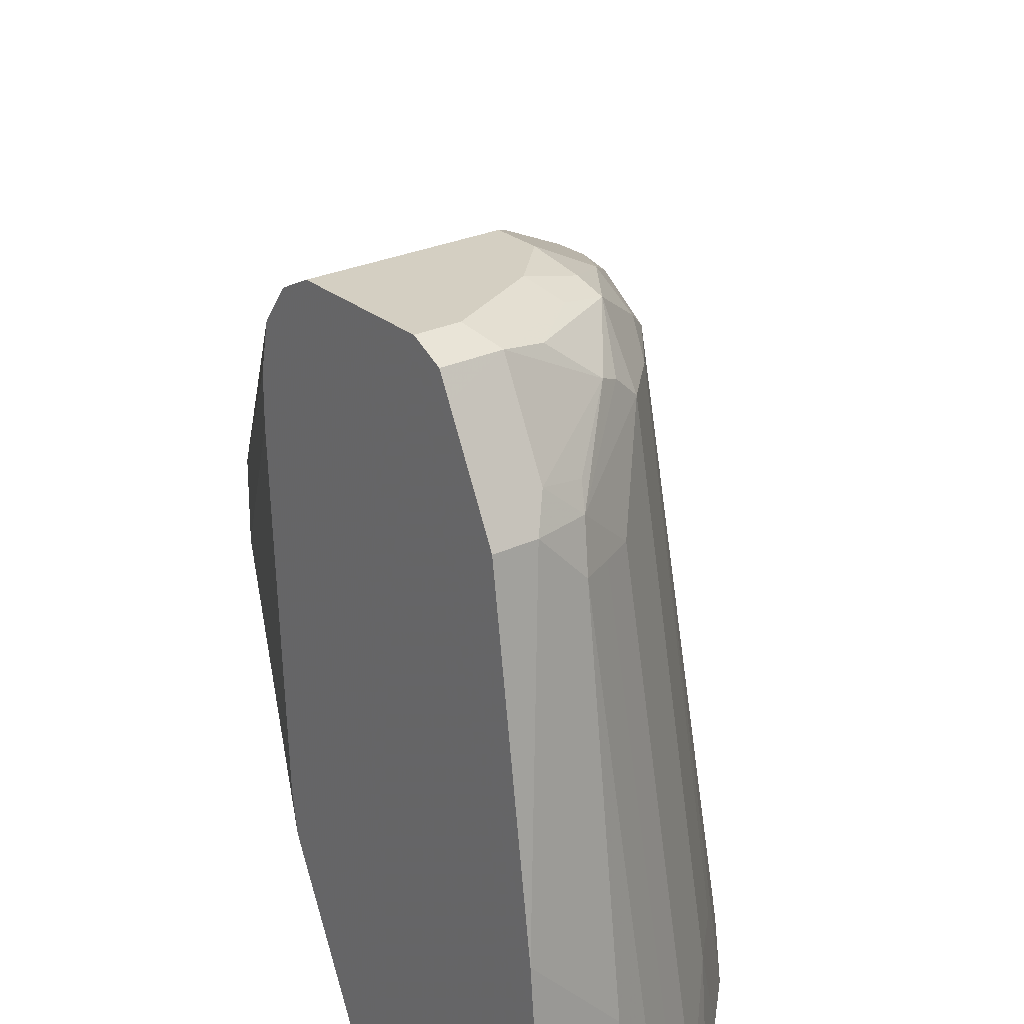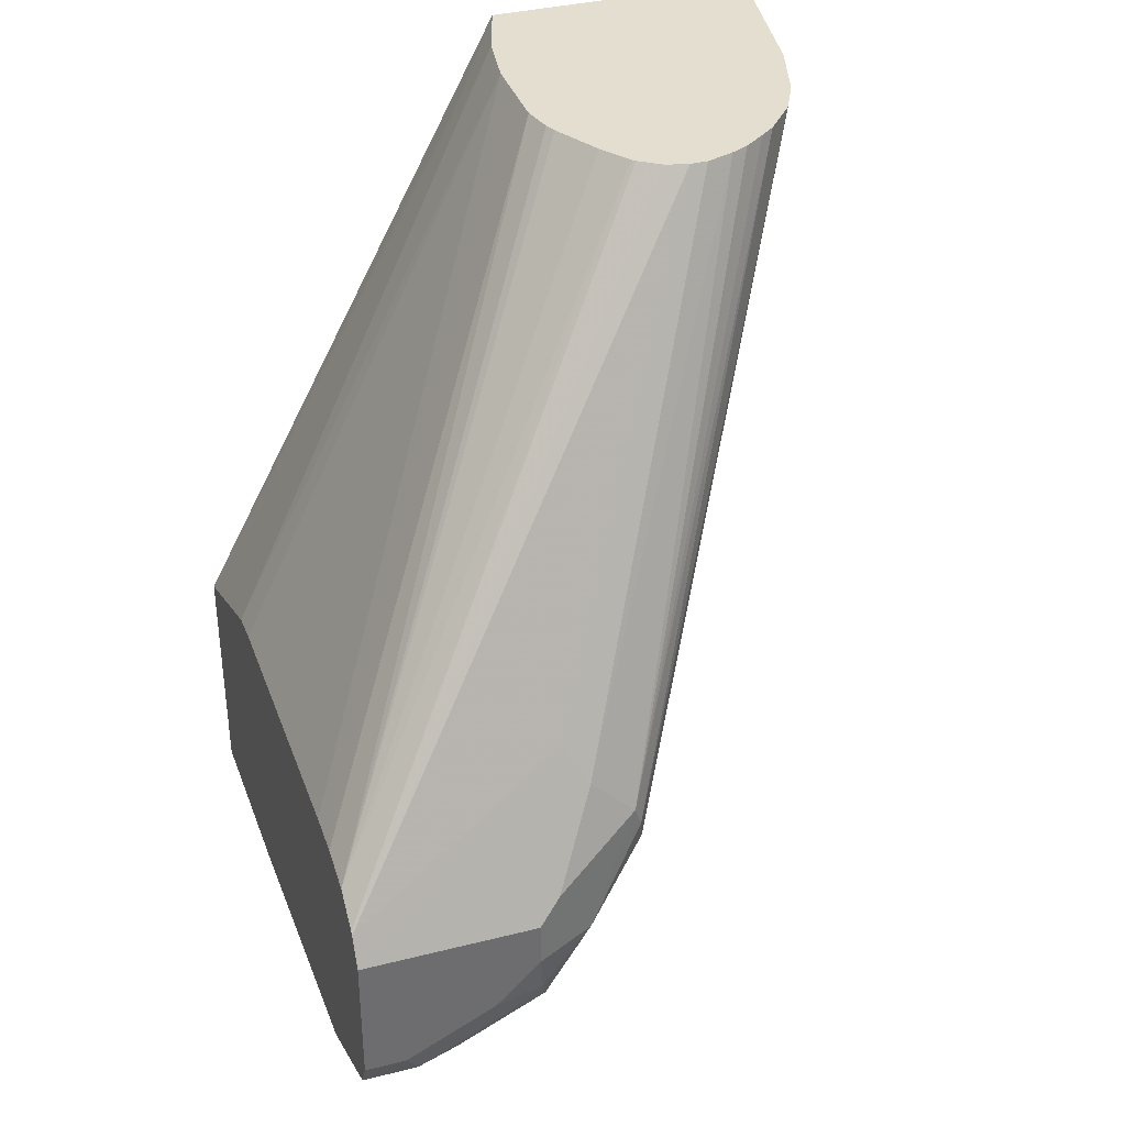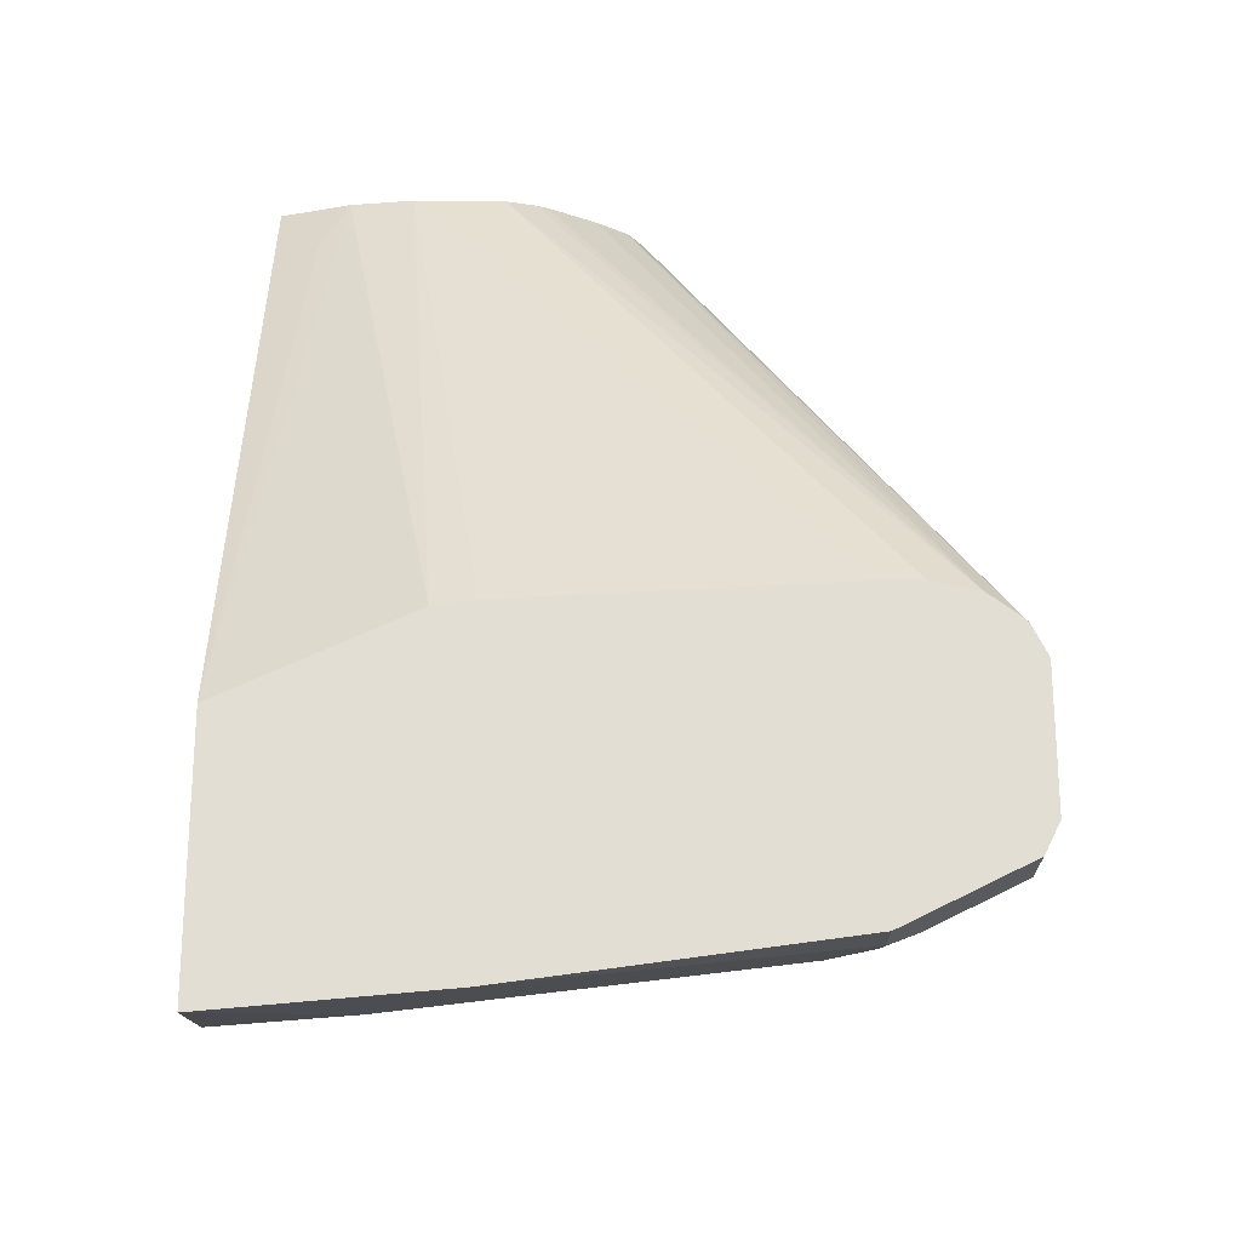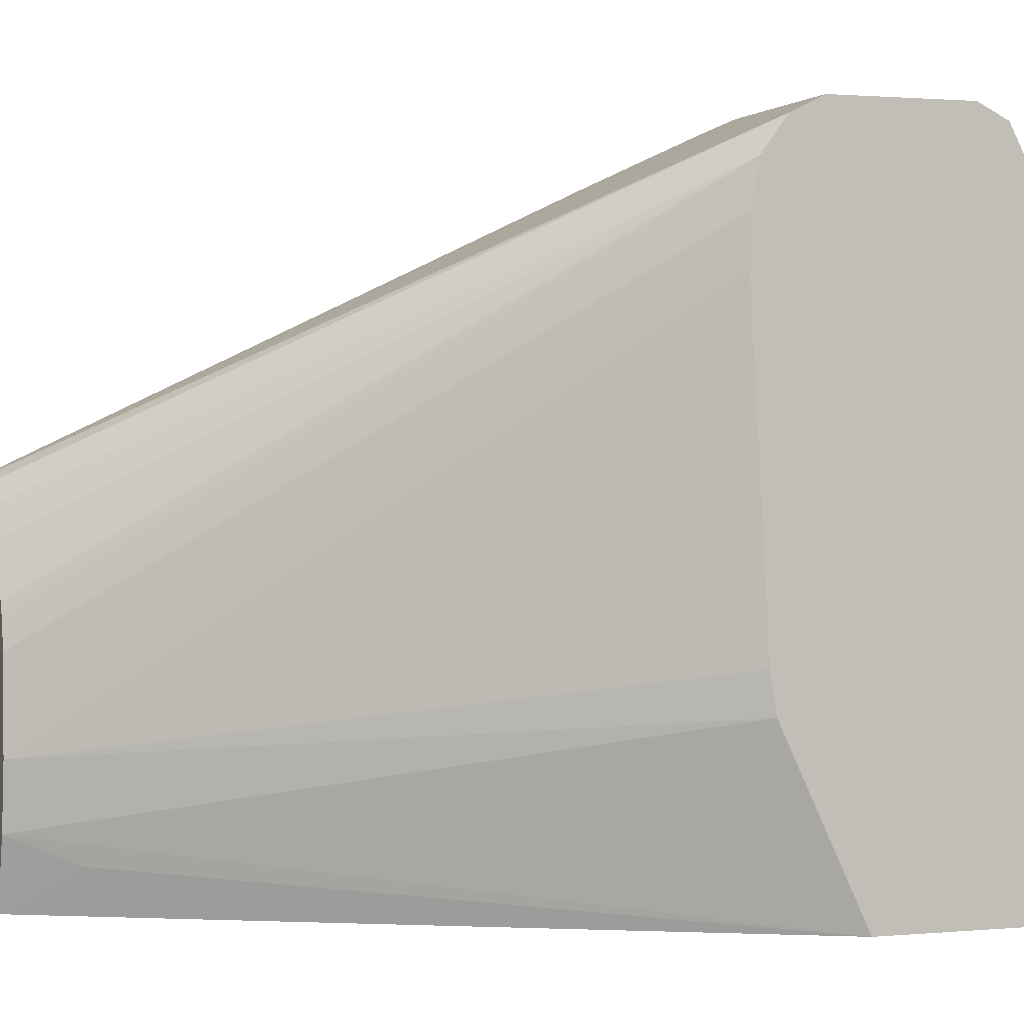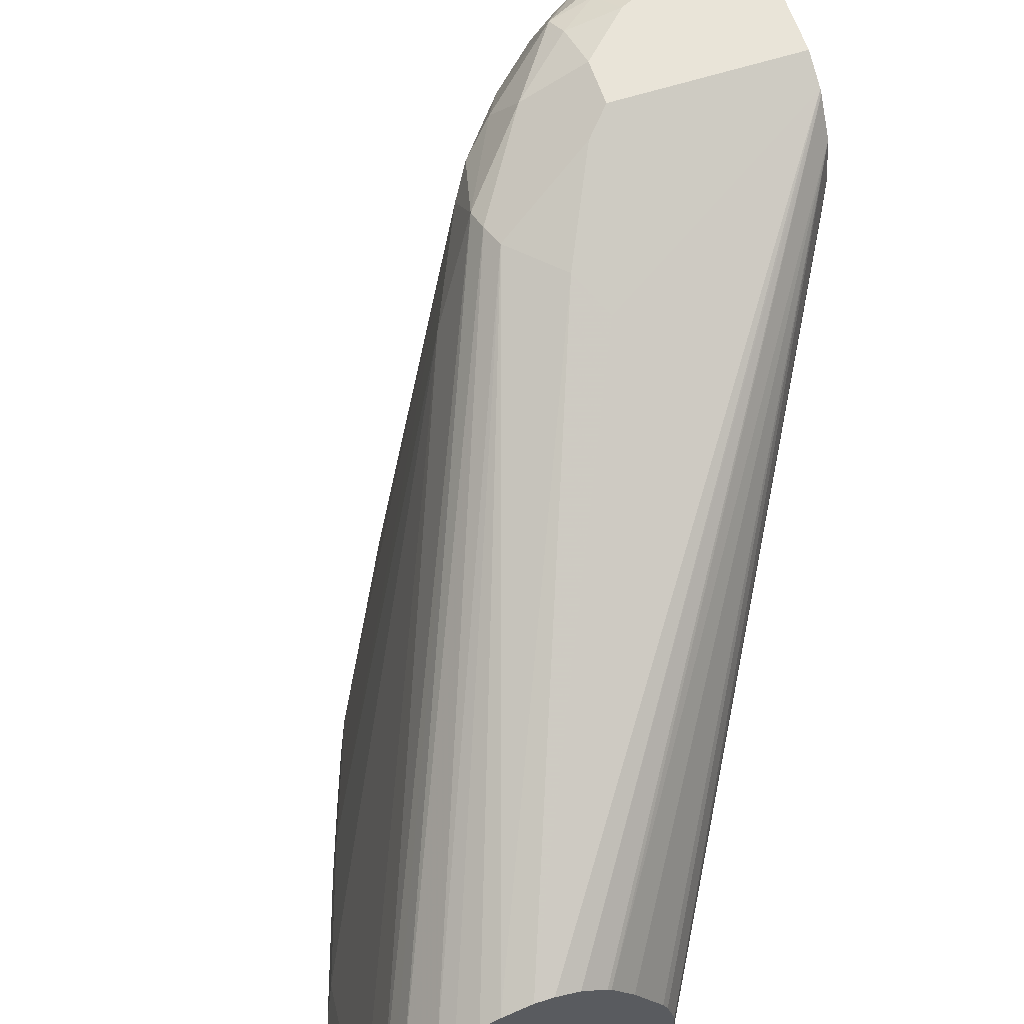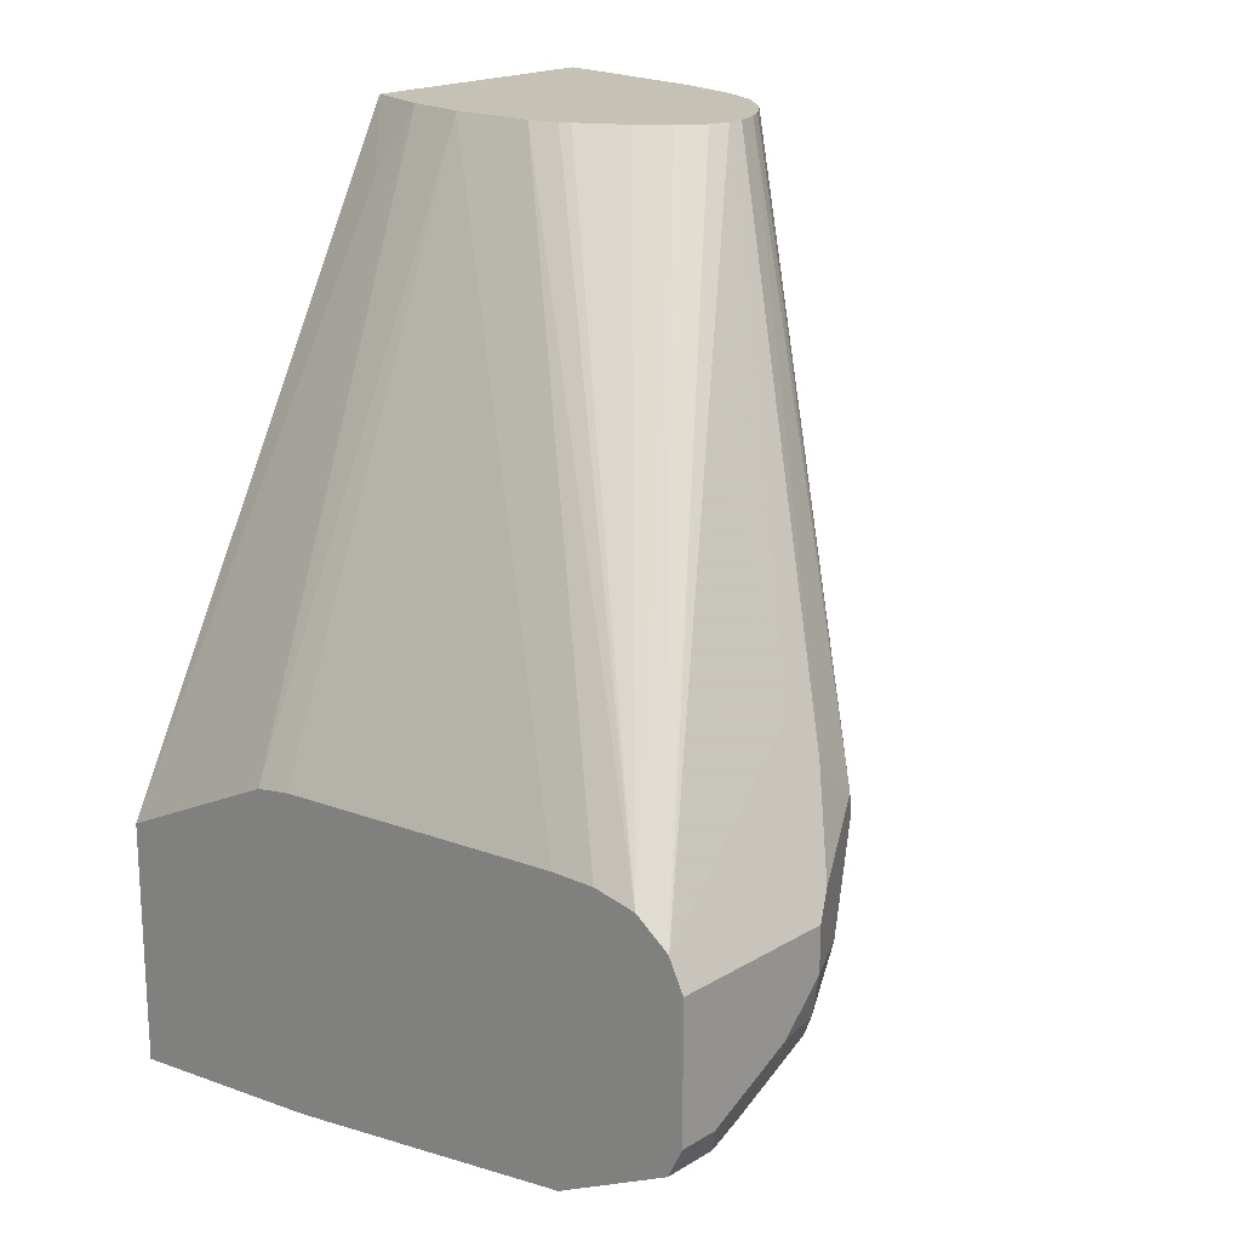
<metadata>
{"format":"obj","ext":"obj","renderer":"f3d","projection":"perspective","resolution":1024,"background":"white","views":[{"elev":25.6,"azim":142.7,"up":"+Y"},{"elev":36.5,"azim":161.9,"up":"+Z"},{"elev":-22.4,"azim":89.1,"up":"+Z"},{"elev":1.2,"azim":70.8,"up":"+Y"},{"elev":60.4,"azim":-18.2,"up":"+Y"},{"elev":18.7,"azim":131.4,"up":"+Z"}]}
</metadata>
<code>
v 0.07762 0.2583 -0.7948
v 0.07762 0.2564 -0.7985
v 0.0596 0.2583 -0.7948
v 0.07762 0.2583 -0.7352
v 0.07762 0.2517 -0.808
v 0.05298 0.2517 -0.808
v 0.01985 0.2583 -0.7749
v 0.07762 0.2517 -0.7219
v -5.99e-06 0.2583 -0.7352
v -0.009959 0.2533 -0.7252
v -0.01989 0.2252 -0.6689
v 0.07762 0.2421 -0.8128
v 0.01322 0.2318 -0.808
v 0.03475 0.2483 -0.8047
v 0.01322 0.2517 -0.7882
v 0.0596 0.2384 -0.8147
v 0.05298 0.2119 -0.8279
v -0.002508 0.2533 -0.7749
v -5.99e-06 0.2583 -0.755
v 0.07762 0.2504 -0.7206
v -0.1075 0.1233 -0.4688
v -0.0977 0.1208 -0.4688
v -0.02651 0.2451 -0.7352
v -0.04969 0.2335 -0.7054
v -0.02981 0.2335 -0.6855
v -0.1151 0.1233 -0.4688
v 0.07762 0.2119 -0.8279
v 0.004944 0.2285 -0.8047
v -0.004982 0.2483 -0.7848
v 0.03475 0.2086 -0.8246
v 0.03725 0.1987 -0.8295
v 0.07762 0.2024 -0.8327
v 0.0596 0.1987 -0.8345
v -0.02651 0.2451 -0.755
v 0.07762 0.2362 -0.7101
v -0.08761 0.1141 -0.4688
v -0.0861 0.1126 -0.4688
v -0.05299 0.2318 -0.7153
v -0.1511 0.1033 -0.4688
v -0.1443 0.1087 -0.4688
v -0.1352 0.1153 -0.4688
v -0.1273 0.1192 -0.4688
v -0.006632 0.2185 -0.8014
v -0.02651 0.2185 -0.7816
v -0.03479 0.2285 -0.765
v 0.02647 0.1788 -0.8279
v 0.01322 0.1788 -0.8213
v 0.03973 0.1788 -0.8345
v 0.07762 0.1987 -0.8345
v 0.07762 0.05777 -0.8544
v 0.0596 0.03977 -0.8544
v -0.05467 0.2285 -0.7252
v 0.07762 0.2167 -0.7063
v -0.07686 0.09937 -0.4688
v -0.06497 0.07793 -0.4688
v -0.06294 0.07304 -0.4688
v -0.05959 0.05964 -0.4688
v -0.1644 0.08763 -0.4688
v -0.02651 3.99e-06 -0.8213
v -0.08612 -0.03927 -0.7615
v -0.04722 0.2185 -0.755
v -0.04636 3.99e-06 -0.8014
v -0.0593 -0.03927 -0.7949
v -0.05983 -0.03927 -0.7943
v 0.01979 -0.03927 -0.8543
v 0.00686 -0.03927 -0.8478
v -0.006127 -0.03927 -0.8413
v -0.006419 -0.03927 -0.8411
v 0.03973 0.01987 -0.8544
v 0.07762 -0.03927 -0.8635
v -0.05467 0.2086 -0.7451
v -0.07449 0.1887 -0.7054
v -0.1725 0.07135 -0.4688
v -0.1684 0.0795 -0.4688
v 0.07762 0.1968 -0.7063
v -0.05959 0.01987 -0.4688
v -0.02247 -0.03927 -0.8294
v -0.03944 -0.03927 -0.8148
v -0.09278 -0.03927 -0.7483
v -0.09437 -0.0298 -0.7451
v -0.08692 -0.01986 -0.755
v 0.0203 -0.03927 -0.8544
v 0.07762 -0.03927 -0.7541
v -0.1341 -0.0298 -0.6657
v -0.154 -0.00993 -0.6061
v -0.1739 -0.00993 -0.5464
v -0.1819 0.03977 -0.4688
v 0.07762 0.05684 -0.7144
v -0.06366 -0.008124 -0.4688
v 0.07762 0.03977 -0.7171
v -0.1389 -0.03927 -0.6562
v -0.05217 -0.01986 -0.4968
v -0.07271 -0.03927 -0.4704
v -0.159 -0.01986 -0.5961
v -0.1788 -0.01986 -0.5365
v -0.1933 -0.03157 -0.4688
v -0.07361 -0.03927 -0.4688
v -0.1464 -0.03927 -0.6359
v -0.1662 -0.03927 -0.5767
v -0.1788 -0.03927 -0.5365
v -0.1942 -0.03927 -0.4688
f 46 65 66
f 51 70 69
f 50 70 51
f 48 69 65
f 46 66 47
f 47 68 59
f 47 67 68
f 47 66 67
f 52 61 71
f 48 51 69
f 52 71 72
f 53 76 75
f 52 73 74
f 52 74 58
f 53 57 76
f 59 68 77
f 59 77 78
f 60 78 77
f 59 78 62
f 60 63 78
f 60 64 63
f 52 72 73
f 46 48 65
f 33 49 50
f 44 64 60
f 31 48 46
f 60 77 68
f 32 49 33
f 33 50 51
f 33 51 48
f 34 52 38
f 34 45 52
f 35 37 54
f 35 54 55
f 35 55 56
f 35 56 57
f 35 57 53
f 38 52 58
f 38 58 39
f 43 47 59
f 43 59 44
f 44 60 61
f 44 61 45
f 44 59 62
f 44 62 63
f 44 63 64
f 45 61 52
f 60 68 67
f 94 99 95
f 60 66 65
f 76 89 90
f 76 90 88
f 79 91 80
f 80 91 84
f 83 90 89
f 83 89 92
f 83 92 93
f 84 91 85
f 85 91 94
f 85 94 86
f 86 94 95
f 86 95 87
f 87 95 96
f 89 97 92
f 91 98 94
f 92 97 93
f 94 98 99
f 95 100 101
f 95 101 96
f 95 99 100
f 31 33 48
f 75 76 88
f 60 67 66
f 72 87 73
f 72 85 86
f 60 65 82
f 60 82 70
f 60 70 83
f 60 83 93
f 60 93 97
f 60 97 101
f 60 101 100
f 60 100 99
f 60 99 98
f 60 98 91
f 60 79 80
f 60 80 81
f 60 81 61
f 61 81 80
f 61 80 71
f 62 78 63
f 65 69 82
f 69 70 82
f 71 80 84
f 71 84 85
f 71 85 72
f 72 86 87
f 31 47 43
f 60 91 79
f 29 45 34
f 4 9 10
f 4 10 11
f 4 11 8
f 5 12 6
f 6 14 15
f 6 12 16
f 6 16 17
f 6 17 13
f 7 15 18
f 7 18 19
f 31 46 47
f 8 11 21
f 8 21 22
f 8 22 20
f 9 23 24
f 9 24 10
f 9 19 34
f 9 34 23
f 10 24 25
f 10 25 11
f 11 26 21
f 3 15 7
f 11 25 26
f 3 6 15
f 2 5 6
f 1 2 3
f 1 3 7
f 1 7 19
f 1 19 9
f 1 9 4
f 1 4 8
f 1 8 20
f 1 20 35
f 1 35 53
f 1 53 75
f 1 75 88
f 1 88 90
f 1 90 83
f 1 83 70
f 1 70 50
f 1 50 49
f 1 49 32
f 1 32 27
f 1 27 12
f 1 12 5
f 1 5 2
f 2 6 3
f 12 27 17
f 6 13 14
f 13 28 29
f 21 101 97
f 21 97 89
f 21 89 76
f 21 76 57
f 21 57 56
f 21 56 55
f 21 55 54
f 21 54 37
f 21 37 36
f 21 36 22
f 21 96 101
f 23 34 24
f 24 38 39
f 24 39 40
f 24 40 41
f 24 41 42
f 24 42 25
f 12 17 16
f 28 43 29
f 28 31 43
f 29 43 44
f 29 44 45
f 24 34 38
f 21 87 96
f 25 42 26
f 21 74 73
f 21 73 87
f 13 29 14
f 13 17 30
f 13 31 28
f 14 29 15
f 15 29 18
f 17 27 32
f 17 32 33
f 17 33 31
f 17 31 30
f 18 29 34
f 13 30 31
f 20 22 36
f 18 34 19
f 21 39 58
f 21 41 40
f 21 40 39
f 21 26 42
f 20 37 35
f 20 36 37
f 21 42 41
f 21 58 74

</code>
